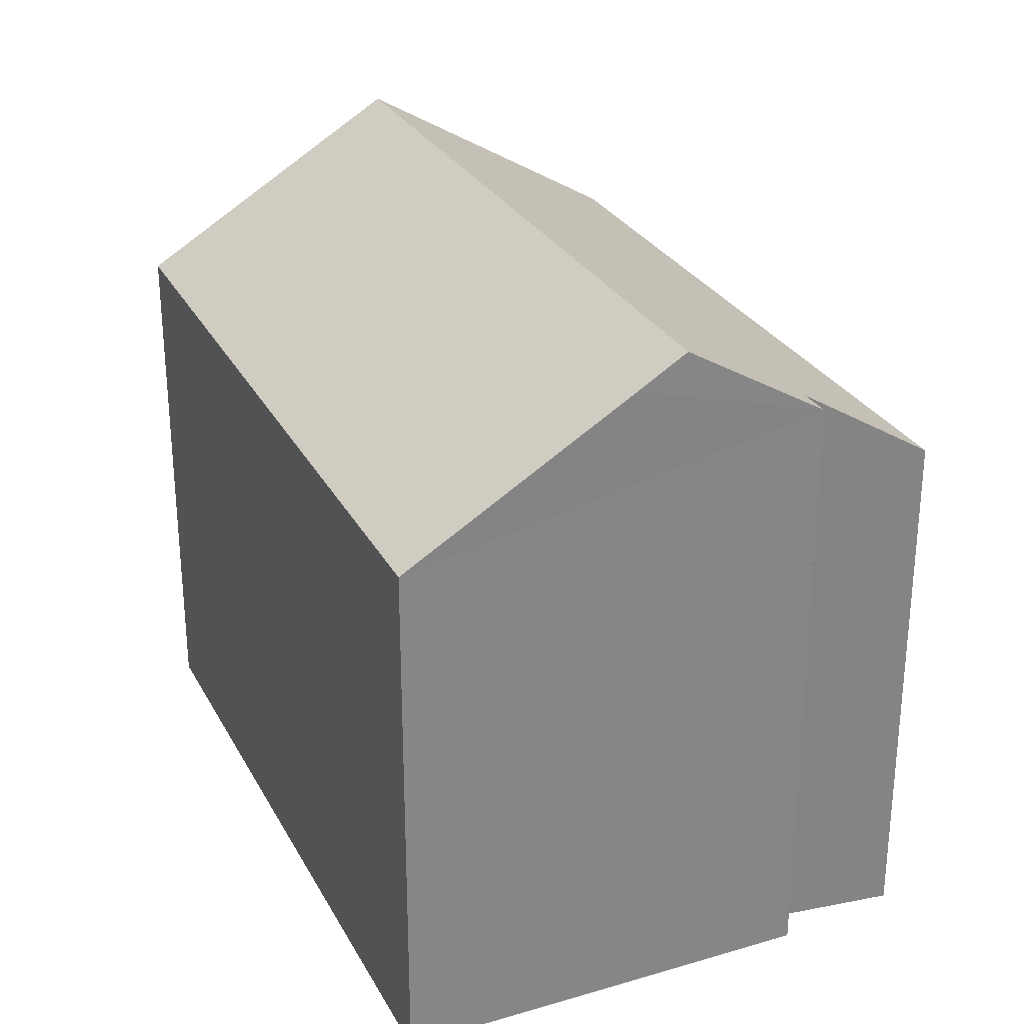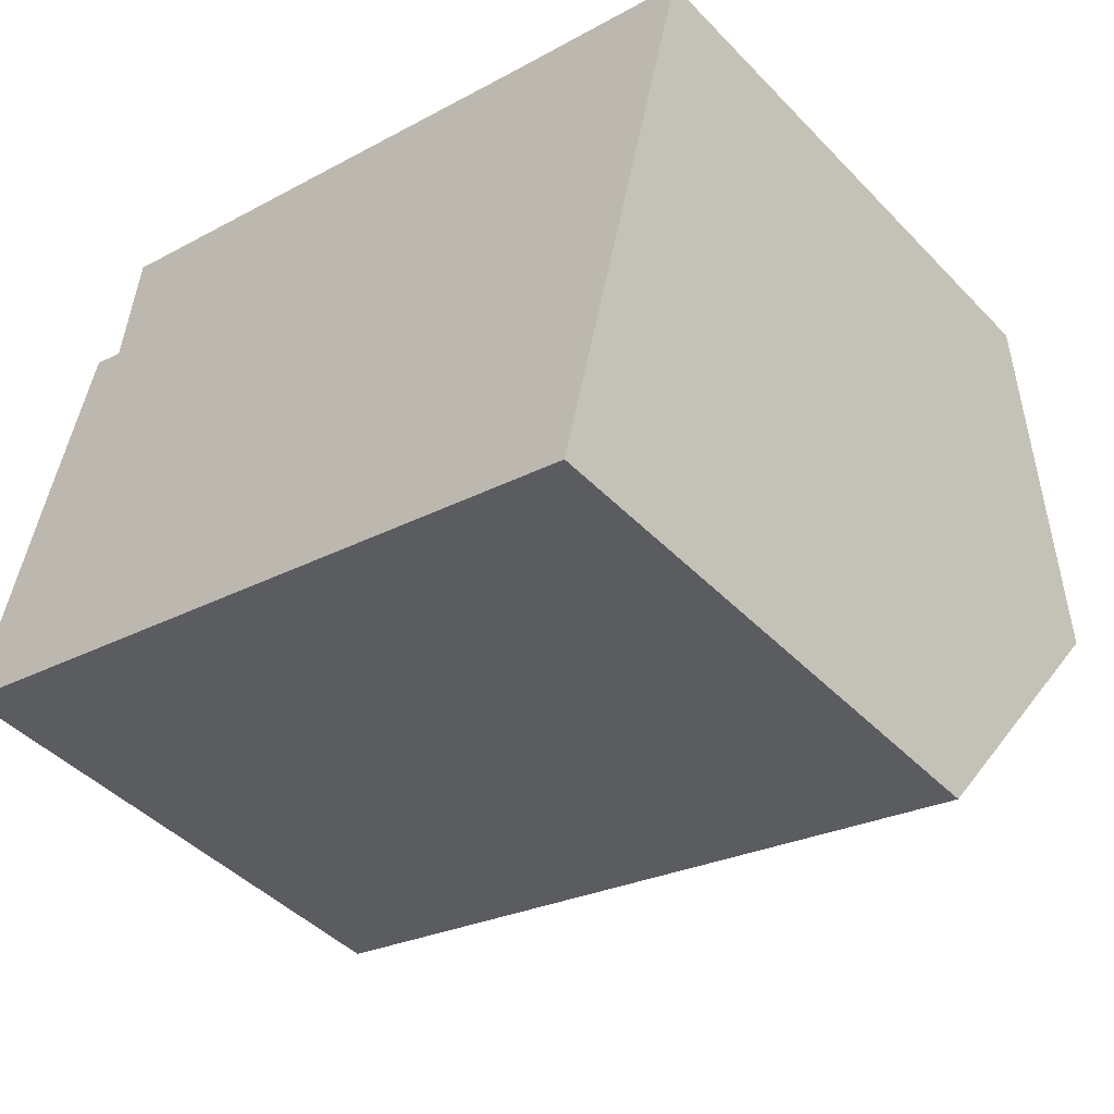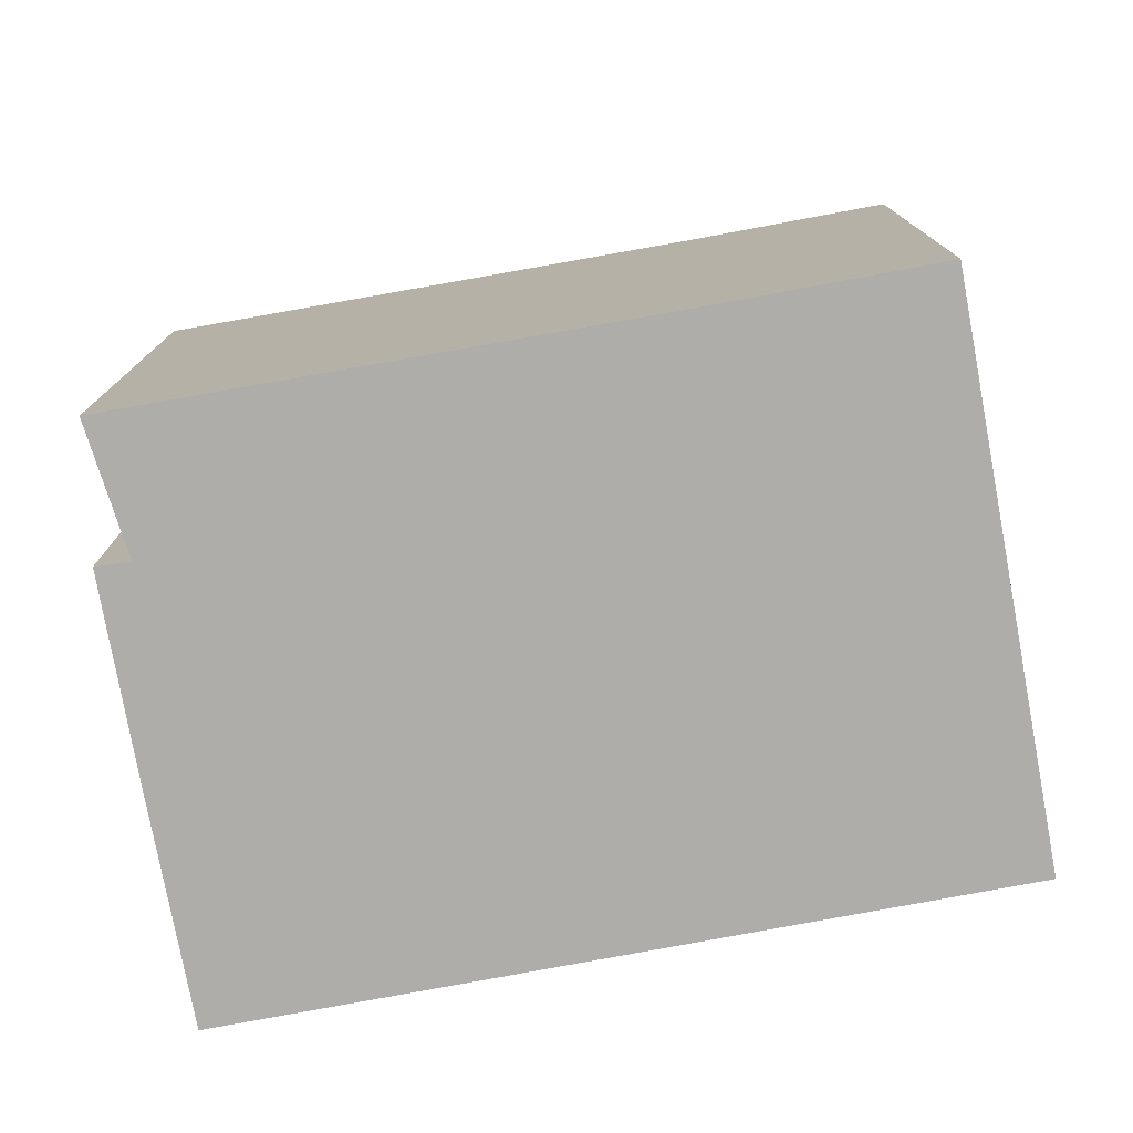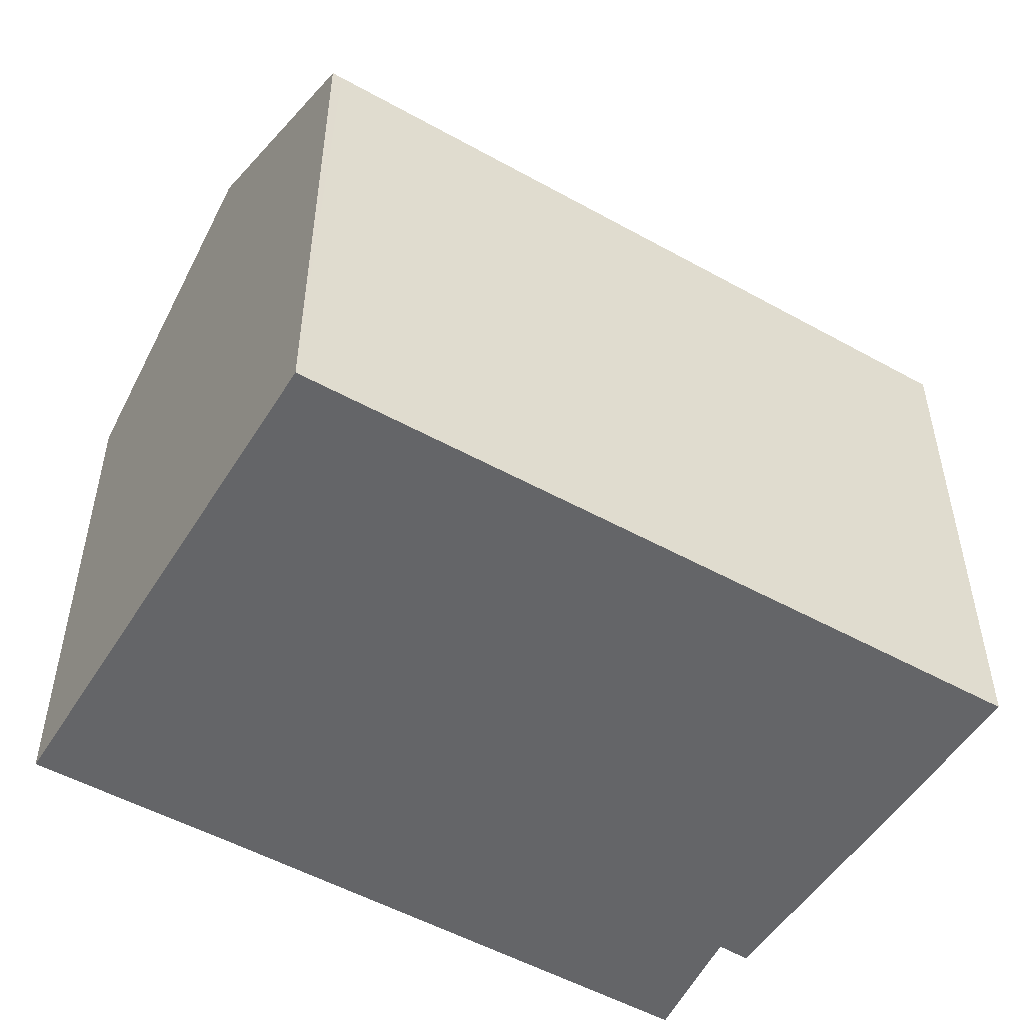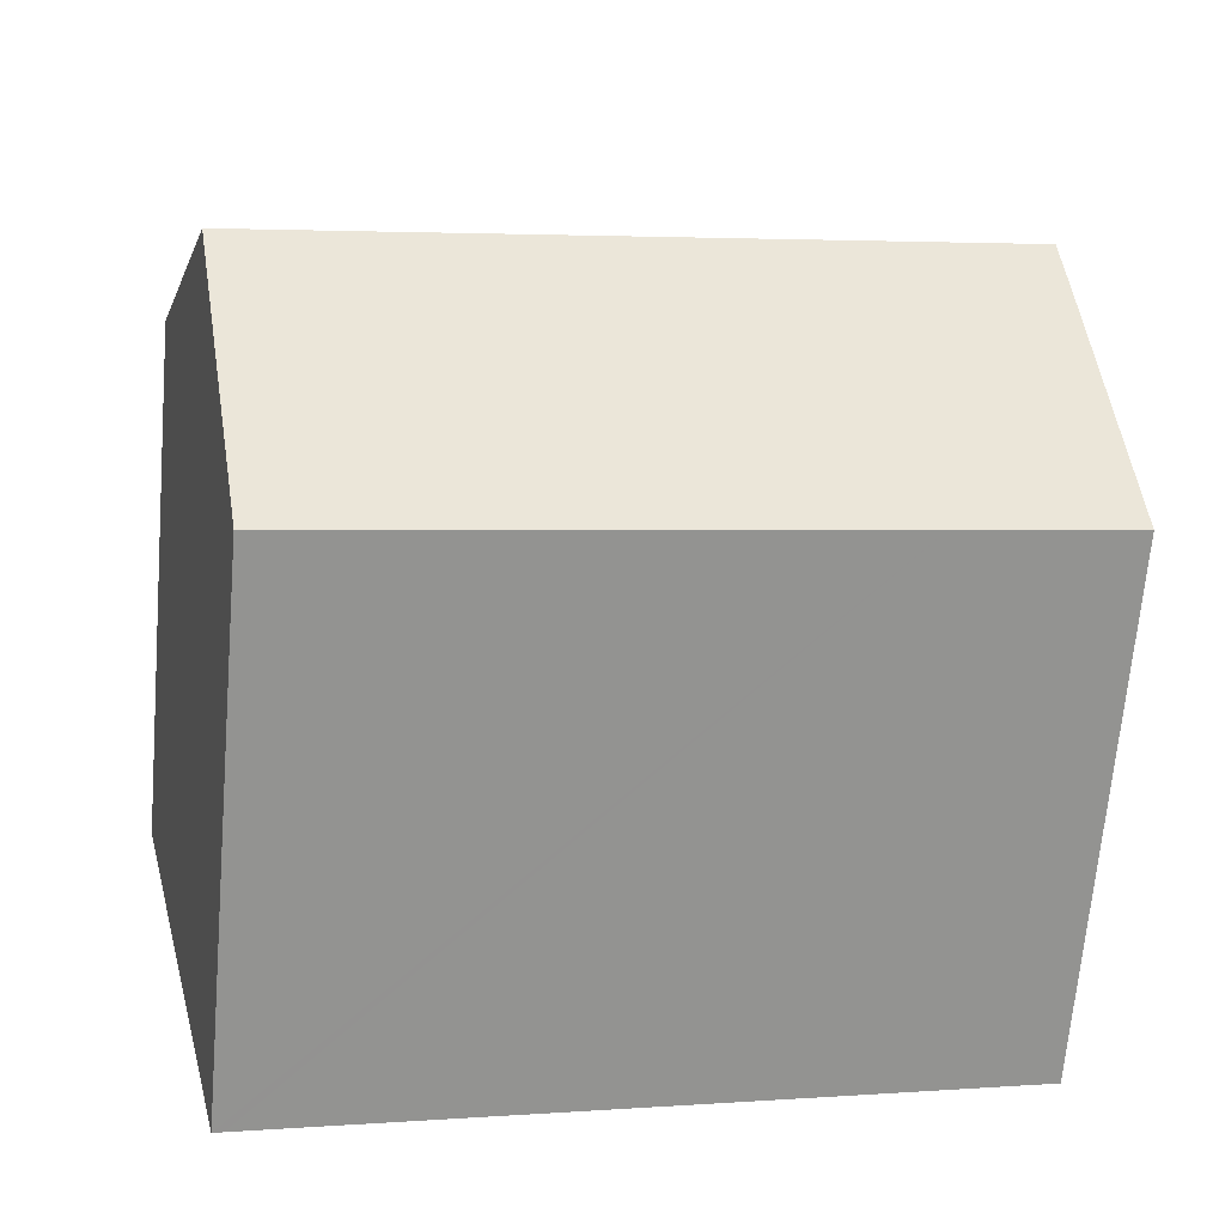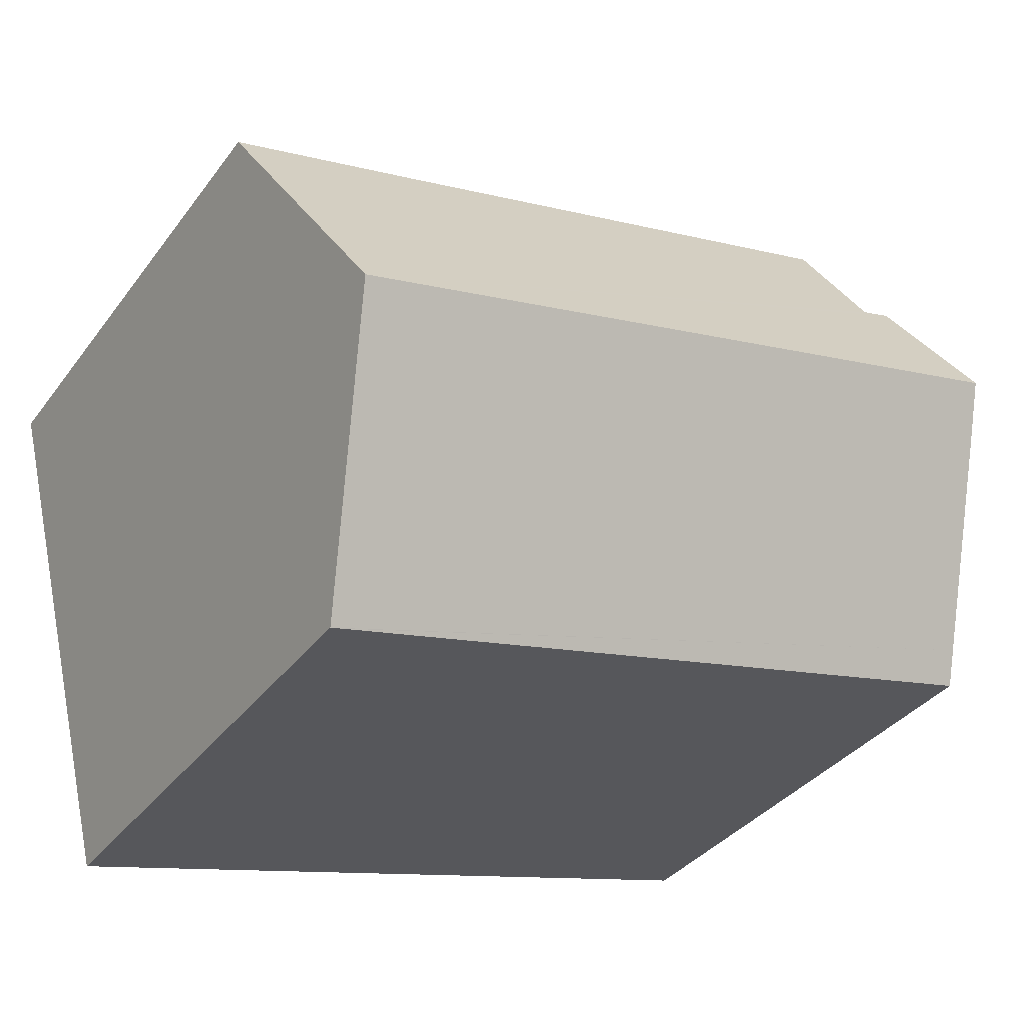
<metadata>
{"format":"obj","ext":"obj","renderer":"f3d","projection":"perspective","resolution":1024,"background":"white","views":[{"elev":28.5,"azim":-99.8,"up":"+Y"},{"elev":-44.9,"azim":40.4,"up":"+Z"},{"elev":-77.3,"azim":24.3,"up":"+Y"},{"elev":-51.5,"azim":162.7,"up":"+Y"},{"elev":-67.8,"azim":175.1,"up":"+Z"},{"elev":-35.7,"azim":148.3,"up":"+Z"}]}
</metadata>
<code>
v  0.111 7.911 0.457
v  2.528 7.647 -0.616
v  0 7.632 4.673e-16
v  10.44 7.697 -2.541
v  10.59 7.698 -2.577
v  11.51 10.01 1.201
v  0.779 9.586 3.193
v  0.955 10.01 3.884
v  1.467 8.773 5.901
v  1.927 8.785 5.764
v  12.44 7.671 5.024
v  9.646 7.687 5.707
v  2.147 7.682 7.621
v  1.927 -3.529e-16 5.764
v  1.467 -3.613e-16 5.901
v  2.147 -4.667e-16 7.621
v  9.646 -3.495e-16 5.707
v  12.44 -3.076e-16 5.024
v  0 0 0
v  0.111 -2.798e-17 0.457
v  0.955 -2.378e-16 3.884
v  0.779 -1.955e-16 3.193
v  10.59 1.578e-16 -2.577
v  11.51 -7.354e-17 1.201
v  10.44 1.556e-16 -2.541
v  2.528 3.772e-17 -0.616
g defaultobject
f 1 2 3
f 2 1 4
f 4 1 5
f 5 1 6
f 6 1 7
f 6 7 8
f 9 6 8
f 6 9 10
f 6 10 11
f 11 10 12
f 12 10 13
f 9 14 10
f 14 9 15
f 16 12 13
f 12 16 17
f 12 17 11
f 11 17 18
f 14 13 10
f 13 14 16
f 7 9 8
f 9 7 1
f 9 1 3
f 9 3 19
f 9 19 15
f 15 19 20
f 15 20 21
f 21 20 22
f 11 5 6
f 5 11 18
f 5 18 23
f 23 18 24
f 23 4 5
f 4 23 2
f 2 23 25
f 2 25 26
f 2 26 3
f 3 26 19
f 26 20 19
f 20 26 22
f 22 26 25
f 22 25 21
f 21 25 15
f 15 25 14
f 14 25 16
f 16 25 17
f 17 25 23
f 17 23 24
f 17 24 18

</code>
